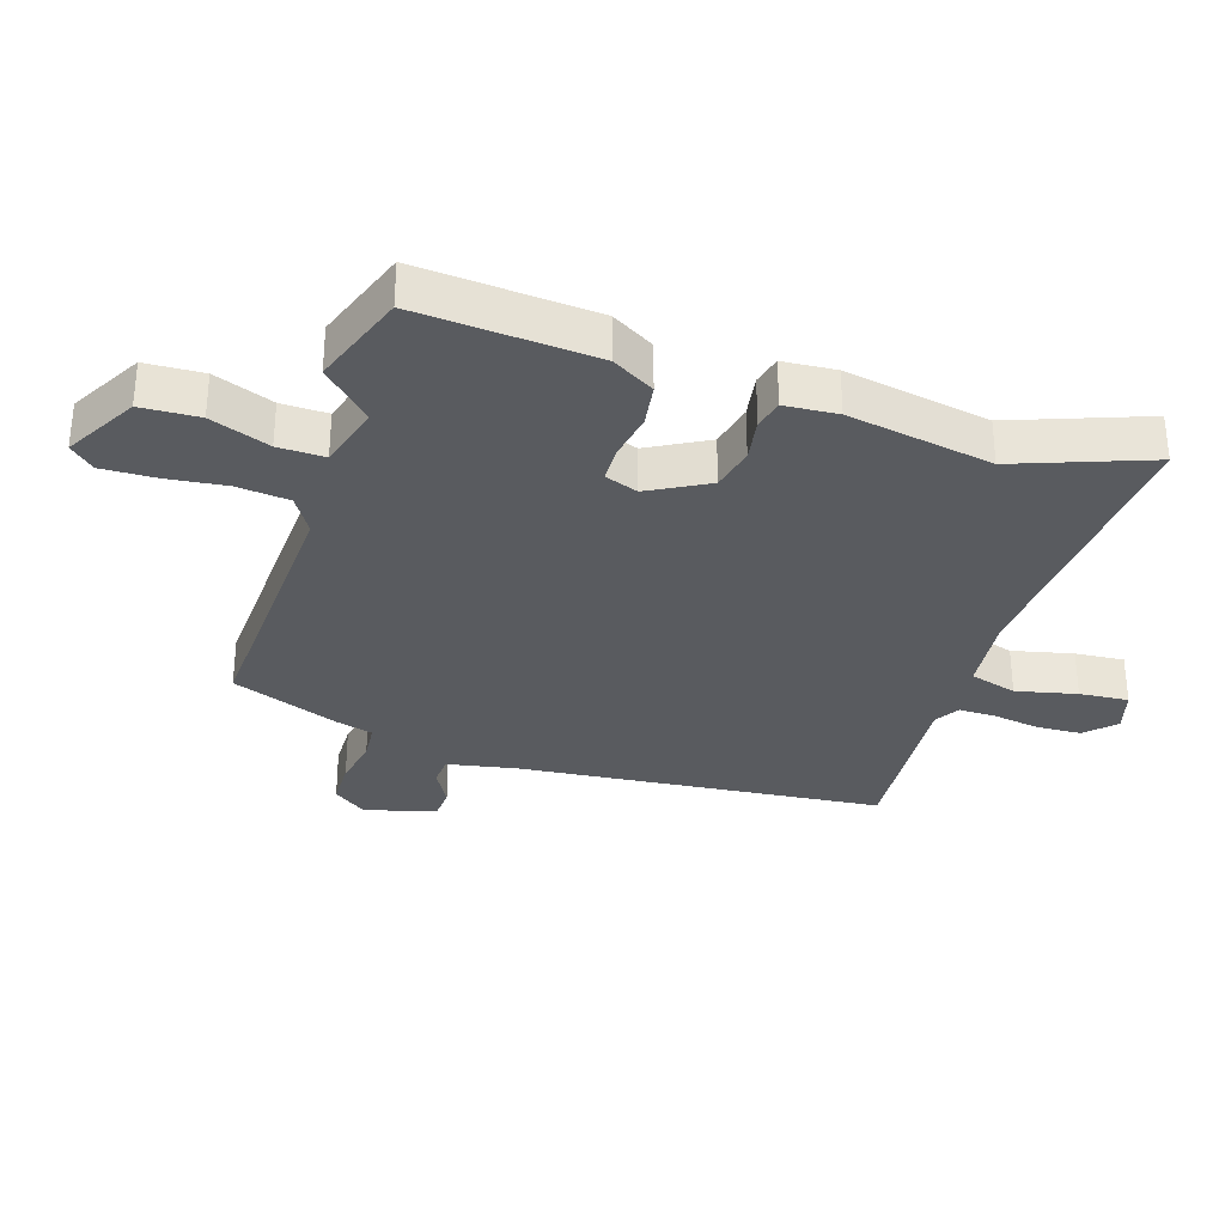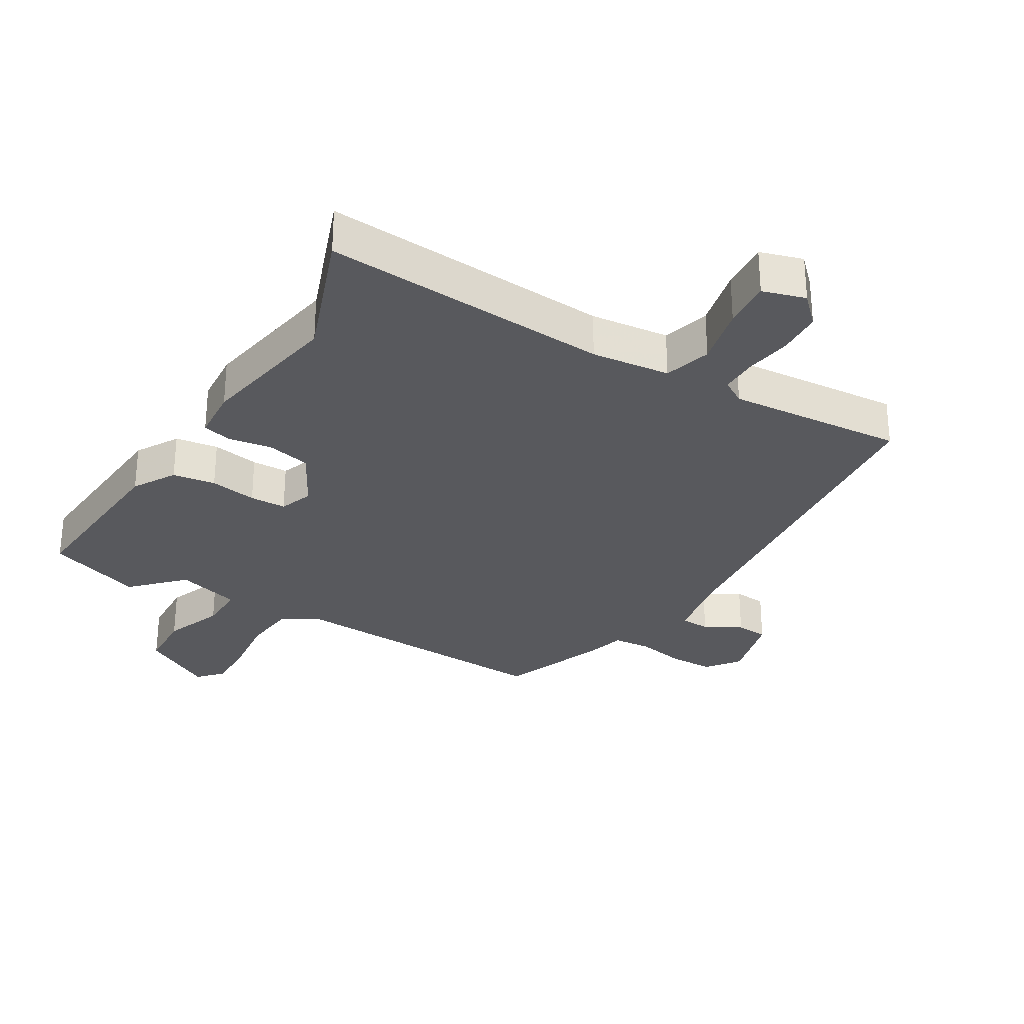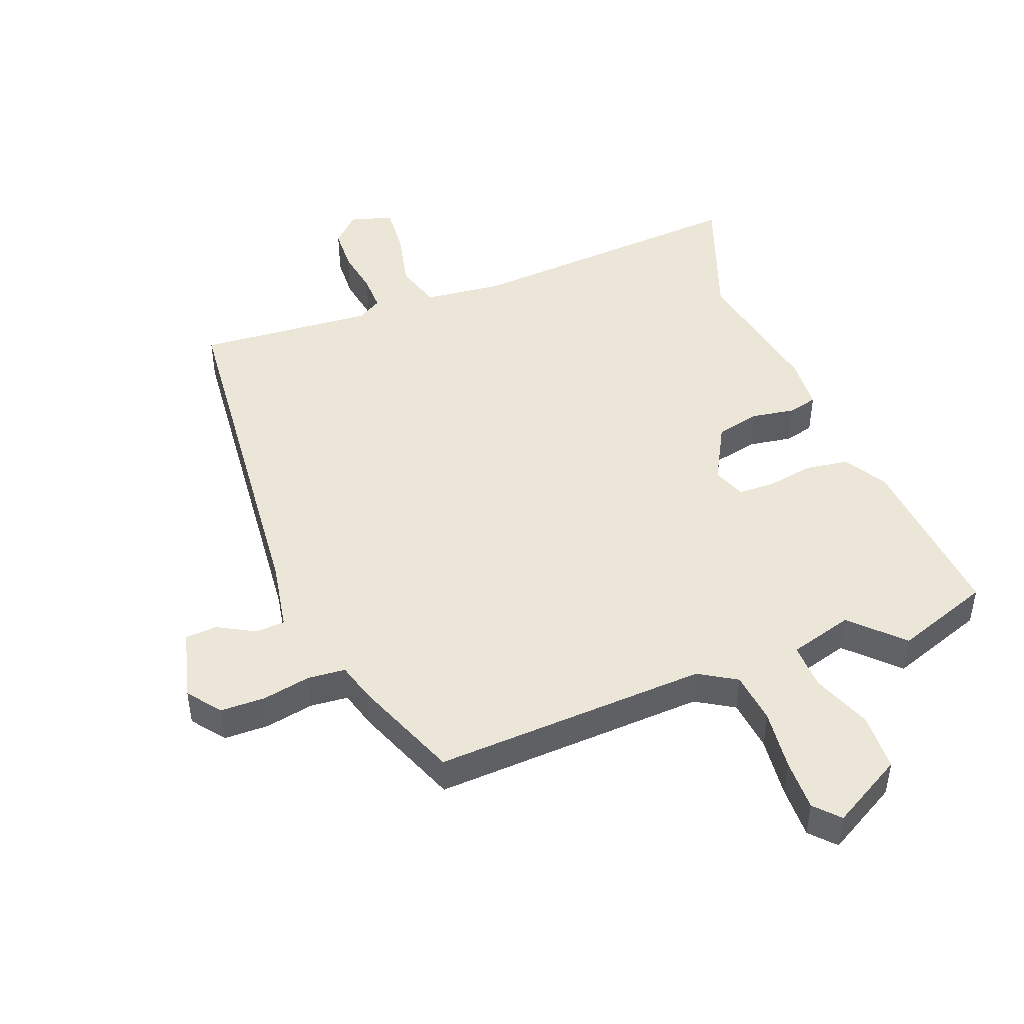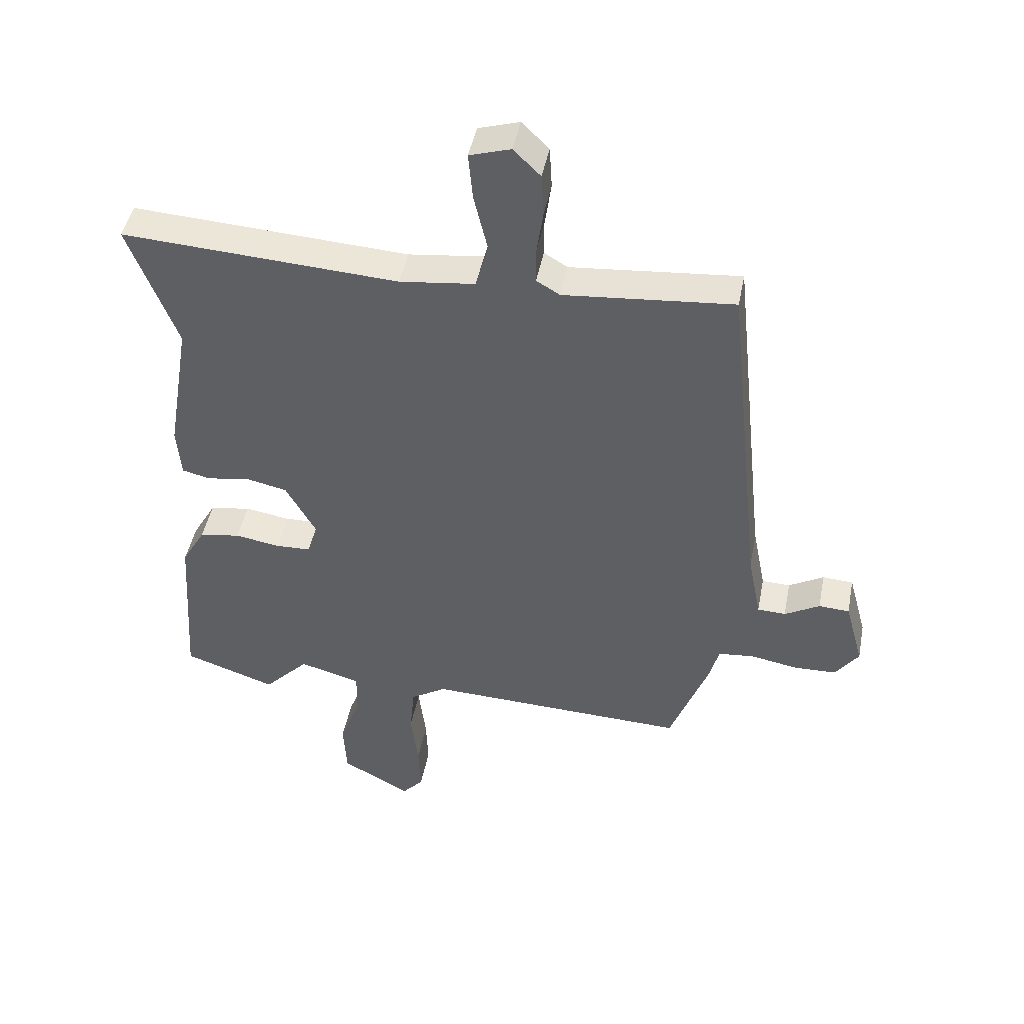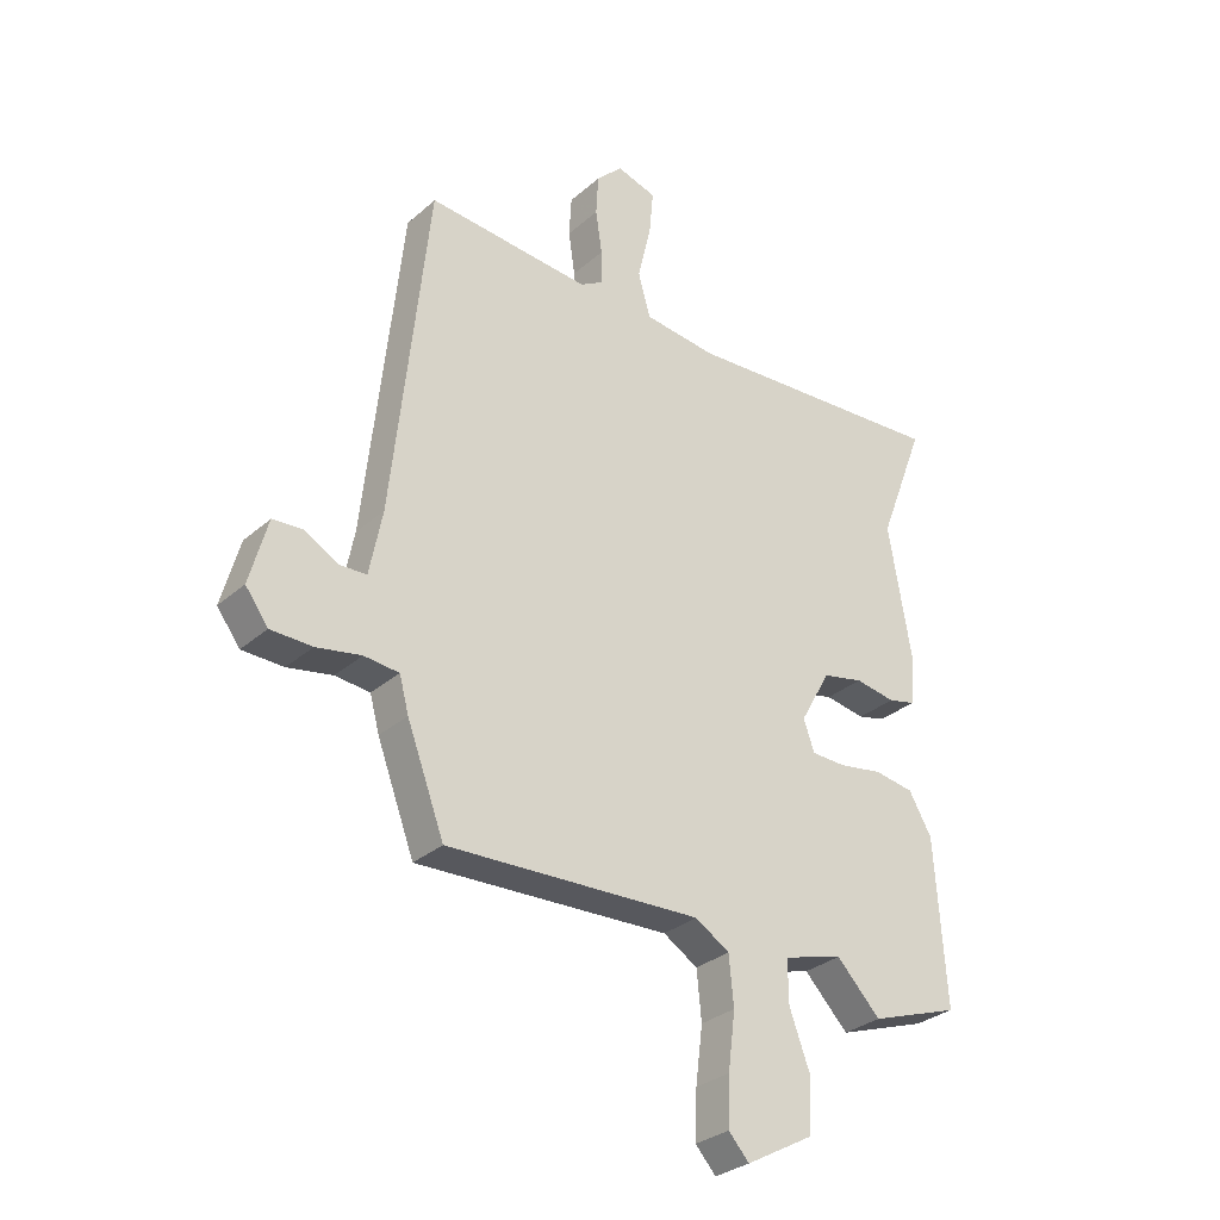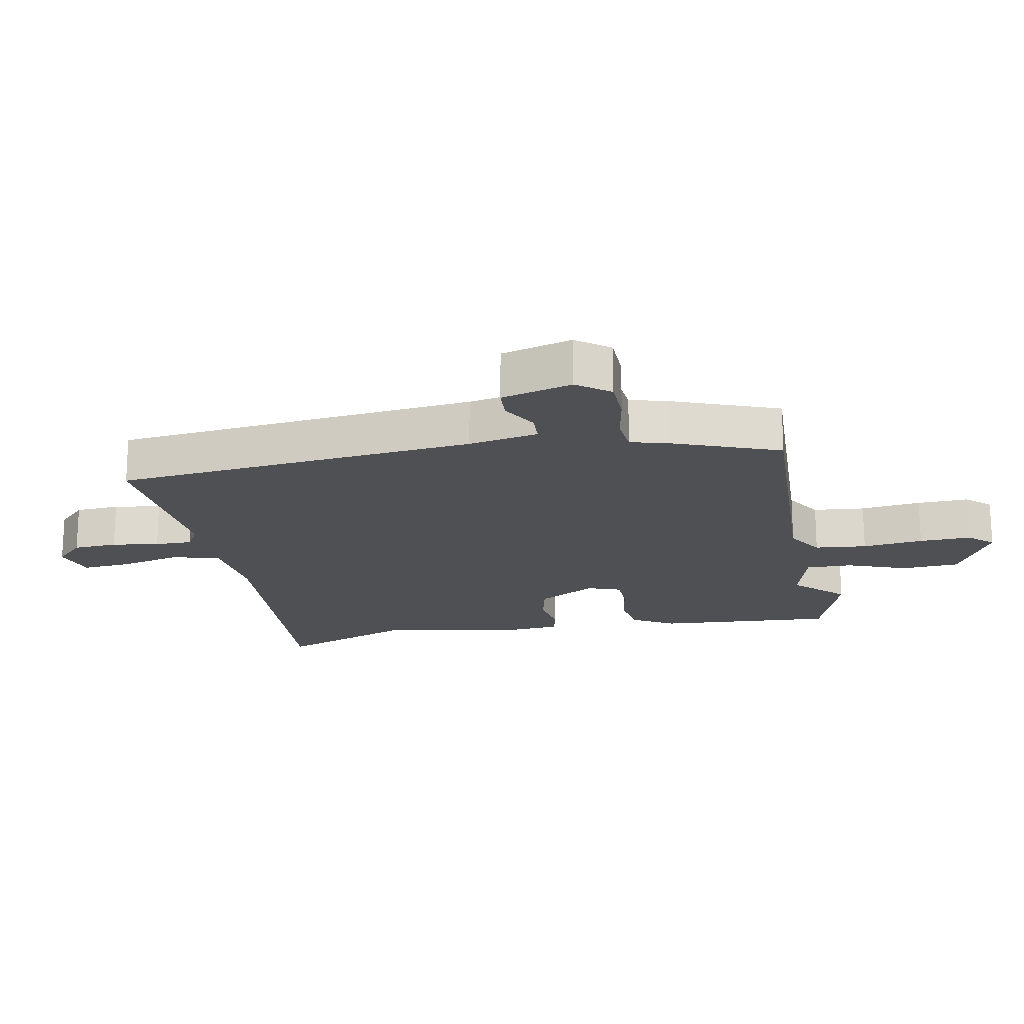
<metadata>
{"format":"obj","ext":"obj","renderer":"f3d","projection":"perspective","resolution":1024,"background":"white","views":[{"elev":-32.0,"azim":-108.3,"up":"+Y"},{"elev":-29.8,"azim":-31.5,"up":"+Y"},{"elev":46.2,"azim":158.2,"up":"+Y"},{"elev":45.5,"azim":10.9,"up":"+Z"},{"elev":-30.3,"azim":141.4,"up":"+Z"},{"elev":-19.1,"azim":100.6,"up":"+Y"}]}
</metadata>
<code>
v -0.353 0.07 -0.55
v -0.506 0.07 -0.498
v -0.487 0.07 -0.216
v -0.448 0.07 -0.148
v -0.38 0.07 -0.137
v -0.305 0.07 -0.149
v -0.247 0.07 -0.147
v -0.228 0.07 -0.094
v -0.28 0.07 -0.001
v -0.35 0.07 0.014
v -0.419 0.07 0.002
v -0.466 0.07 0.013
v -0.473 0.07 0.097
v -0.434 0.07 0.328
v -0.514 0.07 0.538
v -0.055 0.07 0.511
v 0.07 0.07 0.526
v 0.091 0.07 0.601
v 0.068 0.07 0.697
v 0.061 0.07 0.775
v 0.129 0.07 0.796
v 0.174 0.07 0.752
v 0.178 0.07 0.682
v 0.167 0.07 0.607
v 0.167 0.07 0.548
v 0.206 0.07 0.525
v 0.487 0.07 0.55
v 0.549 0.07 -0.027
v 0.571 0.07 -0.138
v 0.618 0.07 -0.14
v 0.676 0.07 -0.107
v 0.727 0.07 -0.11
v 0.758 0.07 -0.223
v 0.719 0.07 -0.276
v 0.648 0.07 -0.278
v 0.571 0.07 -0.264
v 0.511 0.07 -0.27
v 0.495 0.07 -0.33
v 0.431 0.07 -0.501
v -0.005 0.07 -0.485
v -0.064 0.07 -0.522
v -0.072 0.07 -0.605
v -0.06 0.07 -0.702
v -0.057 0.07 -0.785
v -0.092 0.07 -0.824
v -0.207 0.07 -0.761
v -0.212 0.07 -0.669
v -0.177 0.07 -0.574
v -0.176 0.07 -0.5
v -0.278 0.07 -0.472
v -0.353 0 -0.55
v -0.506 0 -0.498
v -0.487 0 -0.216
v -0.448 0 -0.148
v -0.38 0 -0.137
v -0.305 0 -0.149
v -0.247 0 -0.147
v -0.228 0 -0.094
v -0.28 0 -0.001
v -0.35 0 0.014
v -0.419 0 0.002
v -0.466 0 0.013
v -0.473 0 0.097
v -0.434 0 0.328
v -0.514 0 0.538
v -0.055 0 0.511
v 0.07 0 0.526
v 0.091 0 0.601
v 0.068 0 0.697
v 0.061 0 0.775
v 0.129 0 0.796
v 0.174 0 0.752
v 0.178 0 0.682
v 0.167 0 0.607
v 0.167 0 0.548
v 0.206 0 0.525
v 0.487 0 0.55
v 0.549 0 -0.027
v 0.571 0 -0.138
v 0.618 0 -0.14
v 0.676 0 -0.107
v 0.727 0 -0.11
v 0.758 0 -0.223
v 0.719 0 -0.276
v 0.648 0 -0.278
v 0.571 0 -0.264
v 0.511 0 -0.27
v 0.495 0 -0.33
v 0.431 0 -0.501
v -0.005 0 -0.485
v -0.064 0 -0.522
v -0.072 0 -0.605
v -0.06 0 -0.702
v -0.057 0 -0.785
v -0.092 0 -0.824
v -0.207 0 -0.761
v -0.212 0 -0.669
v -0.177 0 -0.574
v -0.176 0 -0.5
v -0.278 0 -0.472
f 46 47 48
f 45 46 48
f 44 45 48
f 43 44 48
f 42 43 48
f 41 42 48 49
f 40 41 49 50
f 39 40 50
f 38 39 50
f 37 38 50
f 34 35 36
f 33 34 36
f 32 33 36
f 31 32 36
f 30 31 36
f 29 30 36 37
f 28 29 37 50
f 26 27 28 50
f 22 23 24
f 21 22 24
f 20 21 24
f 19 20 24
f 18 19 24
f 17 18 24 25
f 14 15 16
f 14 16 17
f 13 14 17
f 12 13 17
f 11 12 17
f 10 11 17
f 17 25 26
f 10 17 26
f 9 10 26
f 4 5 6
f 3 4 6
f 2 3 6
f 1 2 6
f 50 1 6
f 50 6 7
f 26 50 7 8
f 8 9 26
f 98 97 96
f 98 96 95
f 98 95 94
f 98 94 93
f 98 93 92
f 99 98 92 91
f 100 99 91 90
f 100 90 89
f 100 89 88
f 100 88 87
f 86 85 84
f 86 84 83
f 86 83 82
f 86 82 81
f 86 81 80
f 87 86 80 79
f 100 87 79 78
f 100 78 77 76
f 74 73 72
f 74 72 71
f 74 71 70
f 74 70 69
f 74 69 68
f 75 74 68 67
f 66 65 64
f 67 66 64
f 67 64 63
f 67 63 62
f 67 62 61
f 67 61 60
f 76 75 67
f 76 67 60
f 76 60 59
f 56 55 54
f 56 54 53
f 56 53 52
f 56 52 51
f 56 51 100
f 57 56 100
f 58 57 100 76
f 76 59 58
f 1 51 52 2
f 2 52 53 3
f 3 53 54 4
f 4 54 55 5
f 5 55 56 6
f 6 56 57 7
f 7 57 58 8
f 8 58 59 9
f 9 59 60 10
f 10 60 61 11
f 11 61 62 12
f 12 62 63 13
f 13 63 64 14
f 14 64 65 15
f 15 65 66 16
f 16 66 67 17
f 17 67 68 18
f 18 68 69 19
f 19 69 70 20
f 20 70 71 21
f 21 71 72 22
f 22 72 73 23
f 23 73 74 24
f 24 74 75 25
f 25 75 76 26
f 26 76 77 27
f 27 77 78 28
f 28 78 79 29
f 29 79 80 30
f 30 80 81 31
f 31 81 82 32
f 32 82 83 33
f 33 83 84 34
f 34 84 85 35
f 35 85 86 36
f 36 86 87 37
f 37 87 88 38
f 38 88 89 39
f 39 89 90 40
f 40 90 91 41
f 41 91 92 42
f 42 92 93 43
f 43 93 94 44
f 44 94 95 45
f 45 95 96 46
f 46 96 97 47
f 47 97 98 48
f 48 98 99 49
f 49 99 100 50
f 50 100 51 1

</code>
